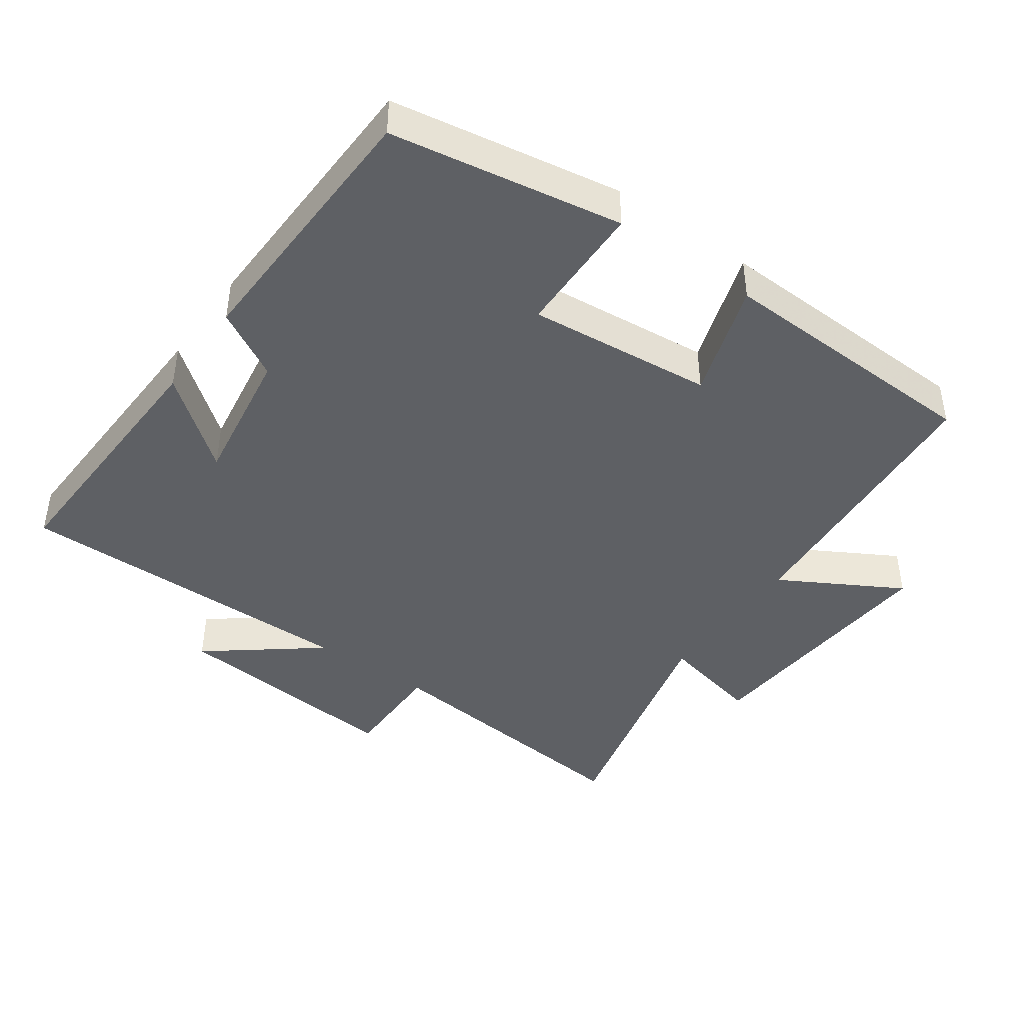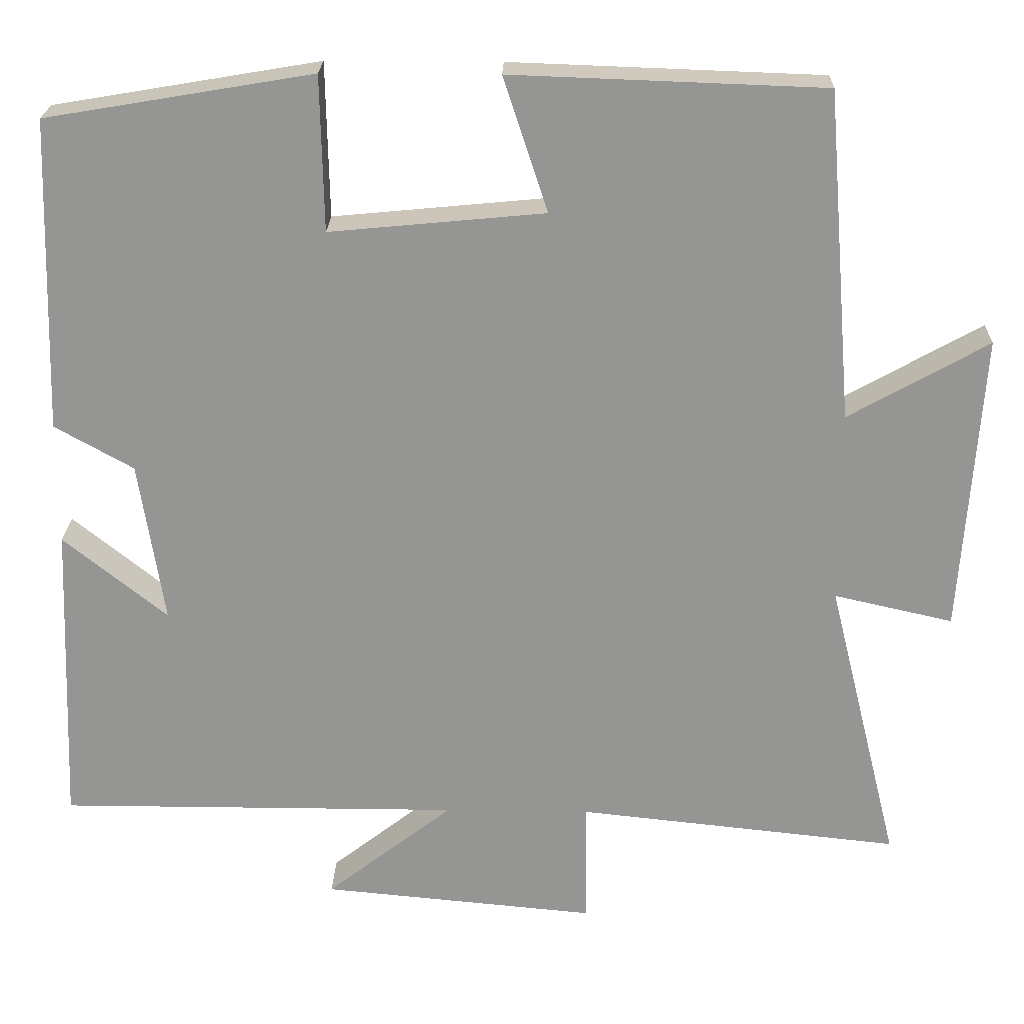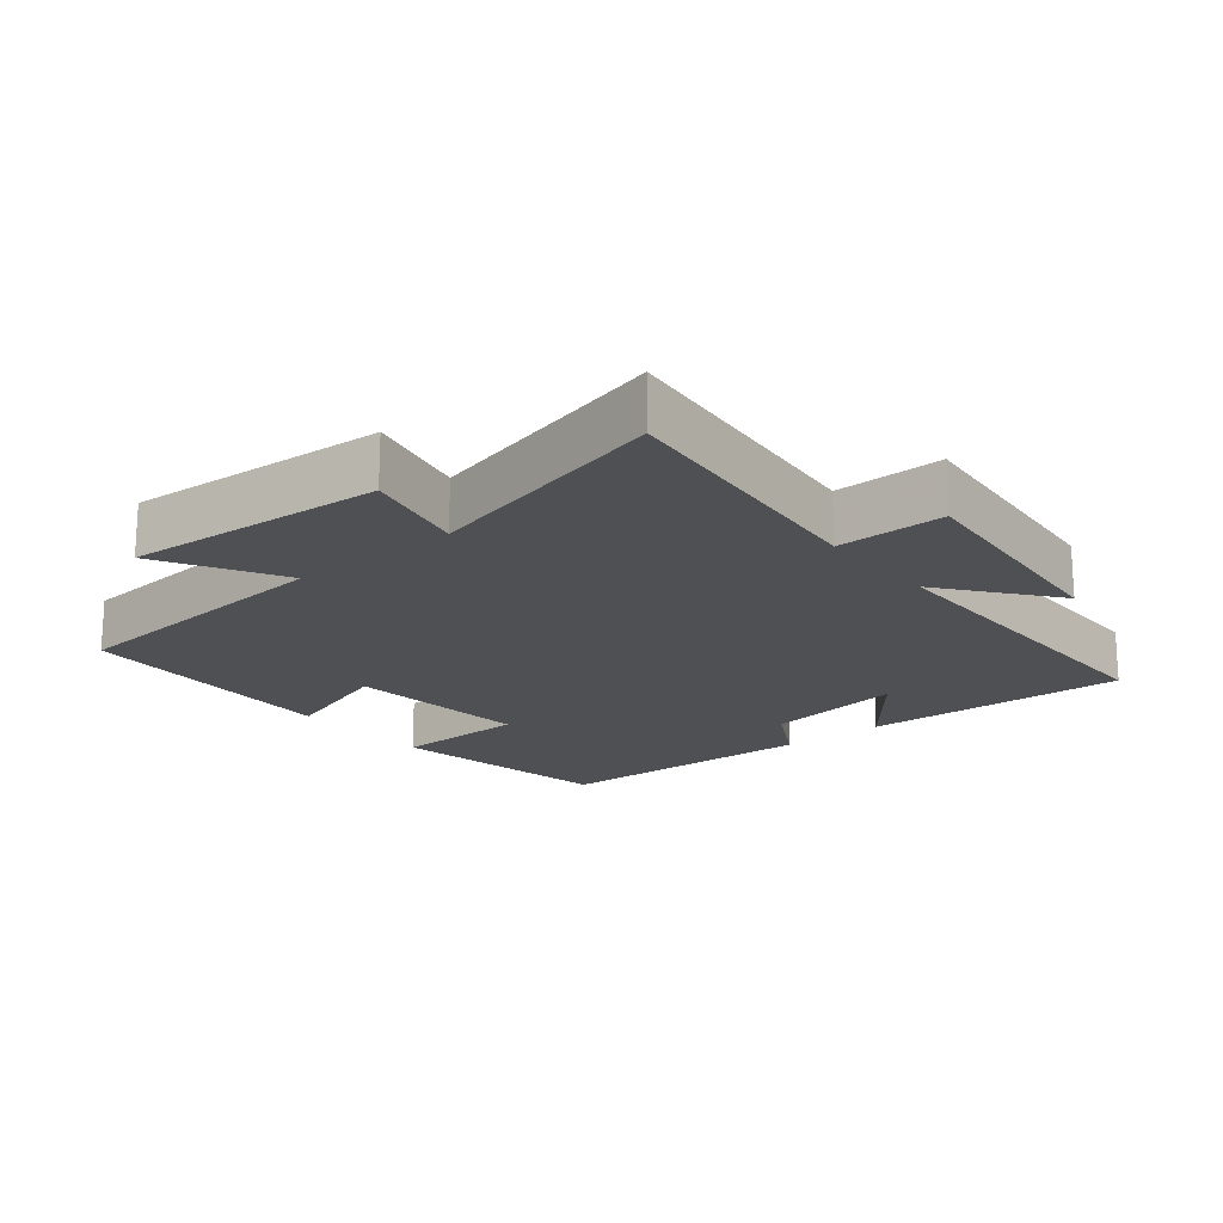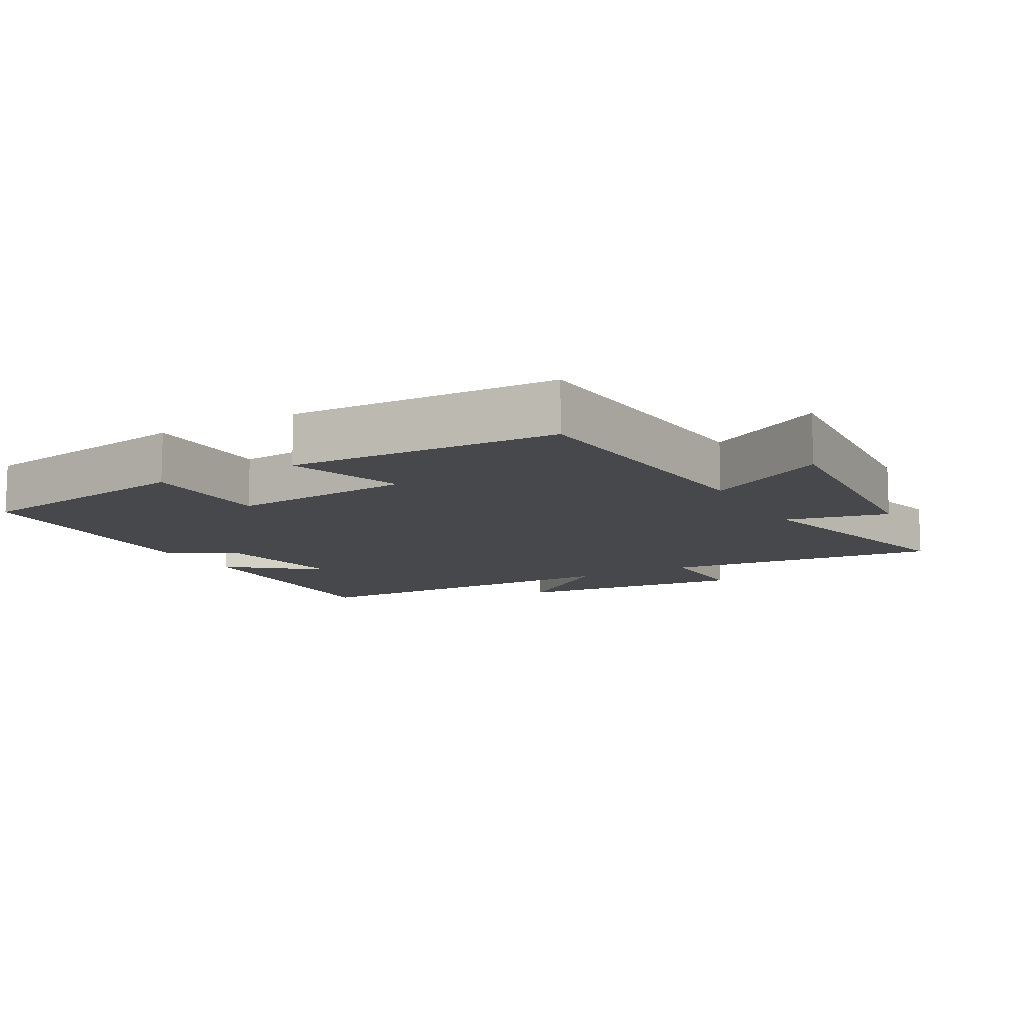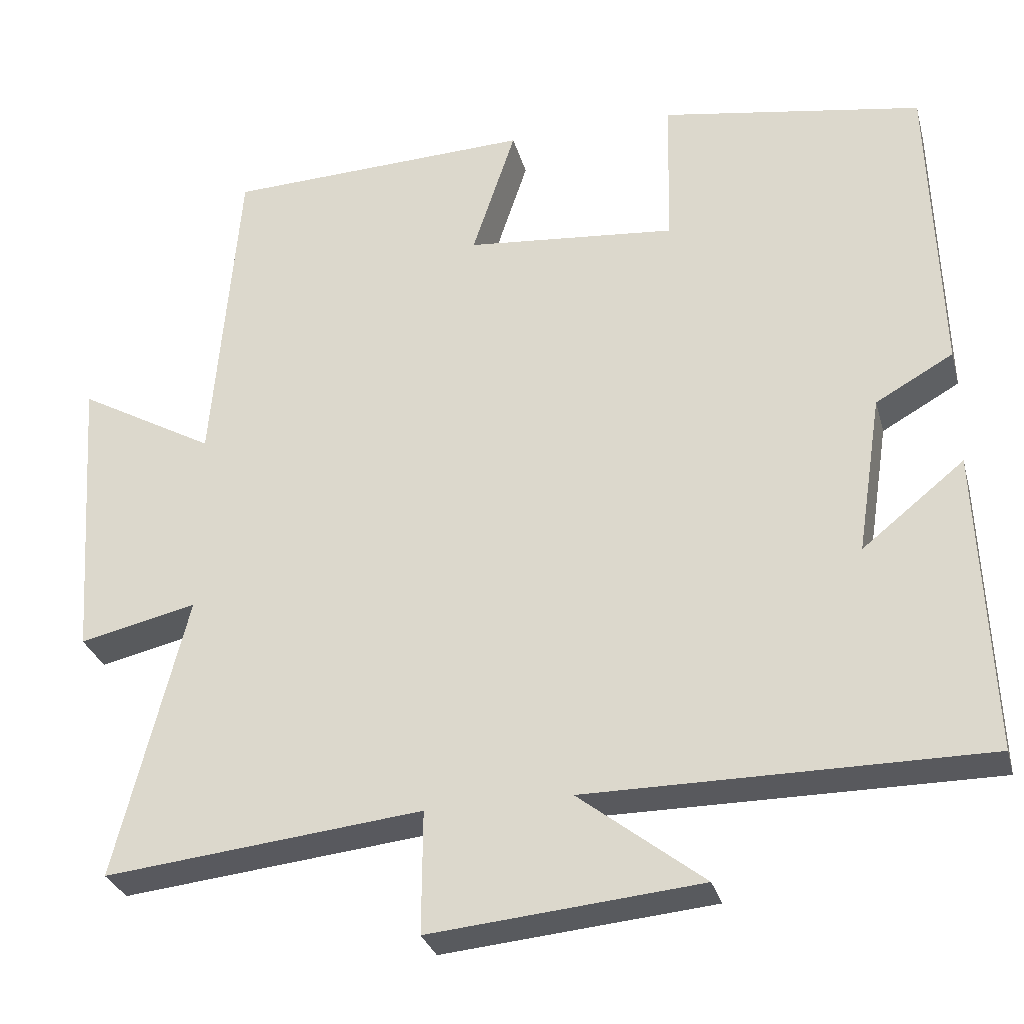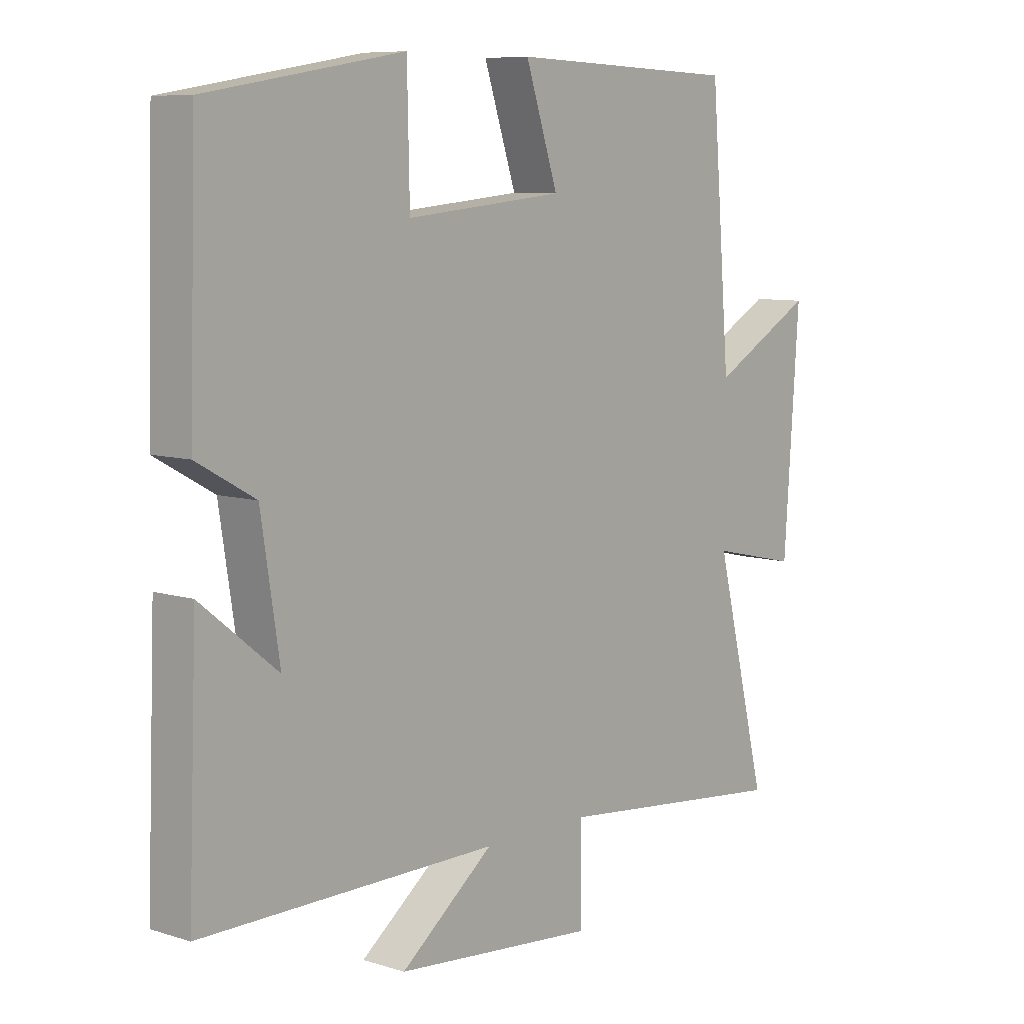
<metadata>
{"format":"obj","ext":"obj","renderer":"f3d","projection":"perspective","resolution":1024,"background":"white","views":[{"elev":-43.0,"azim":-35.4,"up":"+Y"},{"elev":22.5,"azim":1.6,"up":"+Z"},{"elev":-18.6,"azim":129.2,"up":"+Y"},{"elev":-11.1,"azim":29.2,"up":"+Y"},{"elev":-30.0,"azim":-165.4,"up":"+Z"},{"elev":8.2,"azim":-49.2,"up":"+Z"}]}
</metadata>
<code>
v -0.488 0.07 0.443
v -0.15 0.07 0.5
v -0.146 0.07 0.304
v 0.126 0.07 0.33
v 0.07 0.07 0.5
v 0.466 0.07 0.486
v 0.5 0.07 0.069
v 0.677 0.07 0.169
v 0.651 0.07 -0.211
v 0.5 0.07 -0.177
v 0.591 0.07 -0.543
v 0.182 0.07 -0.5
v 0.183 0.07 -0.658
v -0.165 0.07 -0.626
v -0.004 0.07 -0.5
v -0.515 0.07 -0.501
v -0.5 0.07 -0.11
v -0.368 0.07 -0.216
v -0.4 0.07 -0.01
v -0.5 0.07 0.046
v -0.488 0 0.443
v -0.15 0 0.5
v -0.146 0 0.304
v 0.126 0 0.33
v 0.07 0 0.5
v 0.466 0 0.486
v 0.5 0 0.069
v 0.677 0 0.169
v 0.651 0 -0.211
v 0.5 0 -0.177
v 0.591 0 -0.543
v 0.182 0 -0.5
v 0.183 0 -0.658
v -0.165 0 -0.626
v -0.004 0 -0.5
v -0.515 0 -0.501
v -0.5 0 -0.11
v -0.368 0 -0.216
v -0.4 0 -0.01
v -0.5 0 0.046
f 19 20 1 2
f 18 19 2 3
f 16 17 18
f 15 16 18
f 15 18 3 4
f 12 13 14 15
f 12 15 4
f 10 11 12 4
f 7 8 9 10
f 6 7 10
f 4 5 6 10
f 22 21 40 39
f 23 22 39 38
f 38 37 36
f 38 36 35
f 24 23 38 35
f 35 34 33 32
f 24 35 32
f 24 32 31 30
f 30 29 28 27
f 30 27 26
f 30 26 25 24
f 1 21 22 2
f 2 22 23 3
f 3 23 24 4
f 4 24 25 5
f 5 25 26 6
f 6 26 27 7
f 7 27 28 8
f 8 28 29 9
f 9 29 30 10
f 10 30 31 11
f 11 31 32 12
f 12 32 33 13
f 13 33 34 14
f 14 34 35 15
f 15 35 36 16
f 16 36 37 17
f 17 37 38 18
f 18 38 39 19
f 19 39 40 20
f 20 40 21 1

</code>
